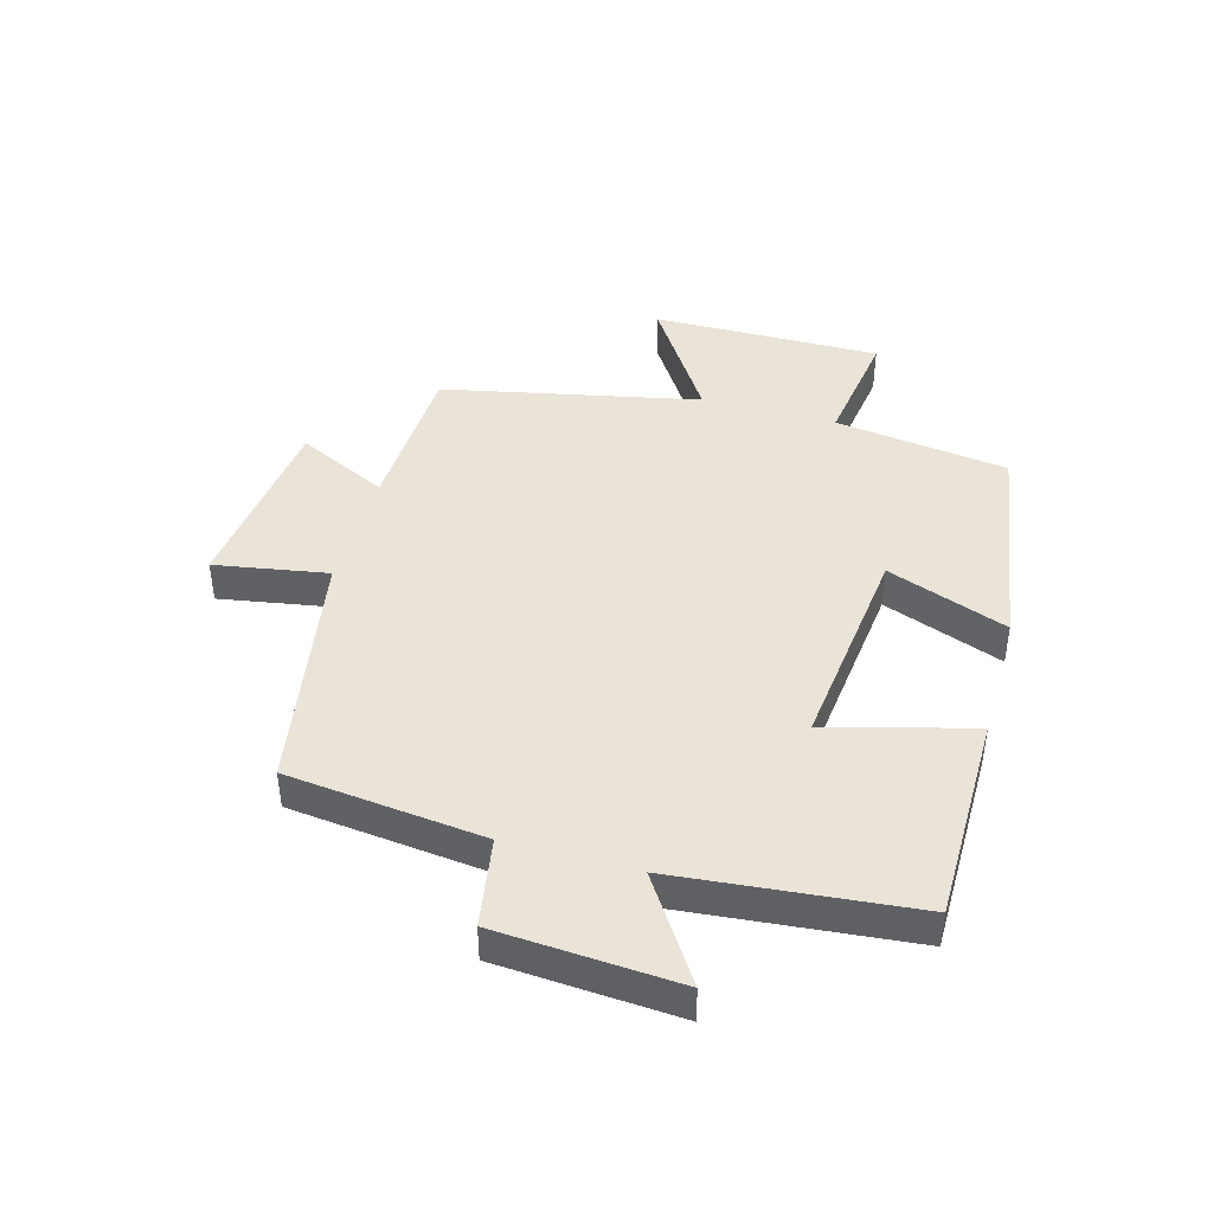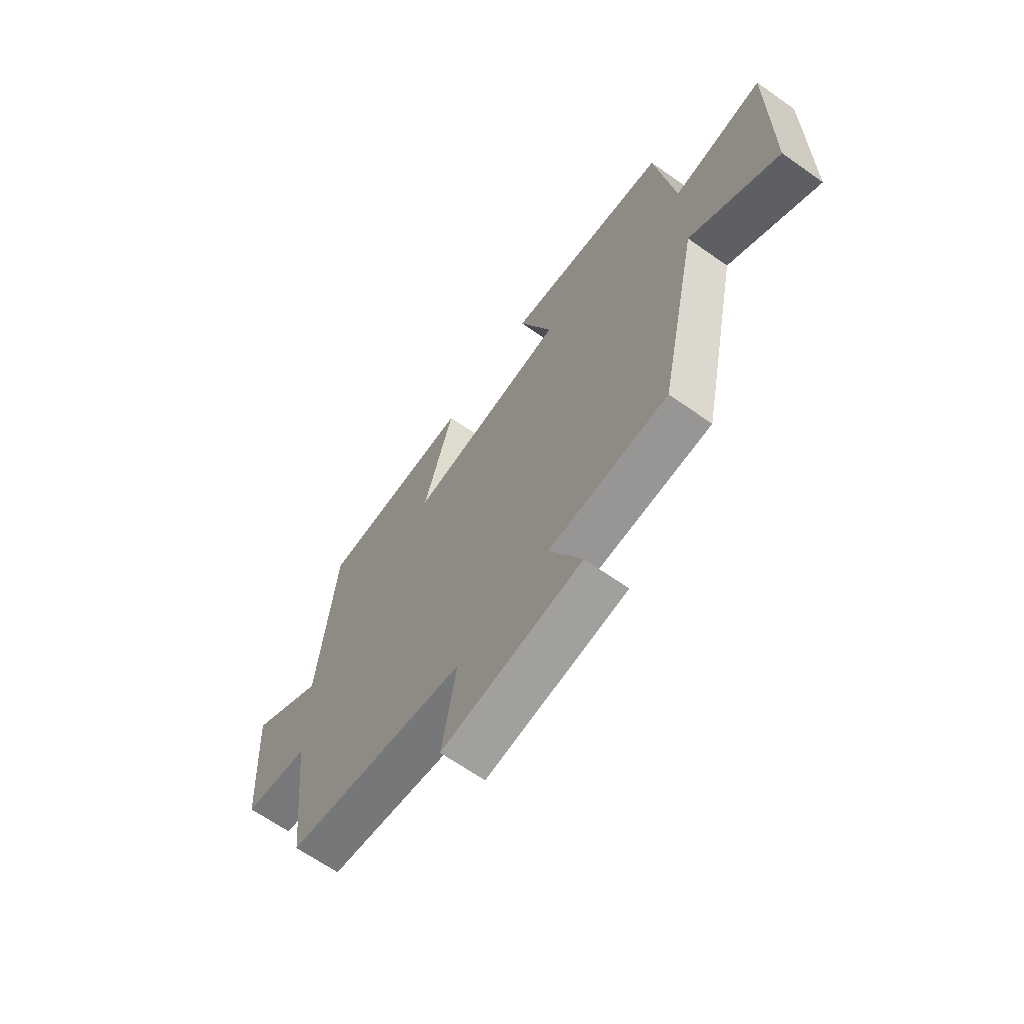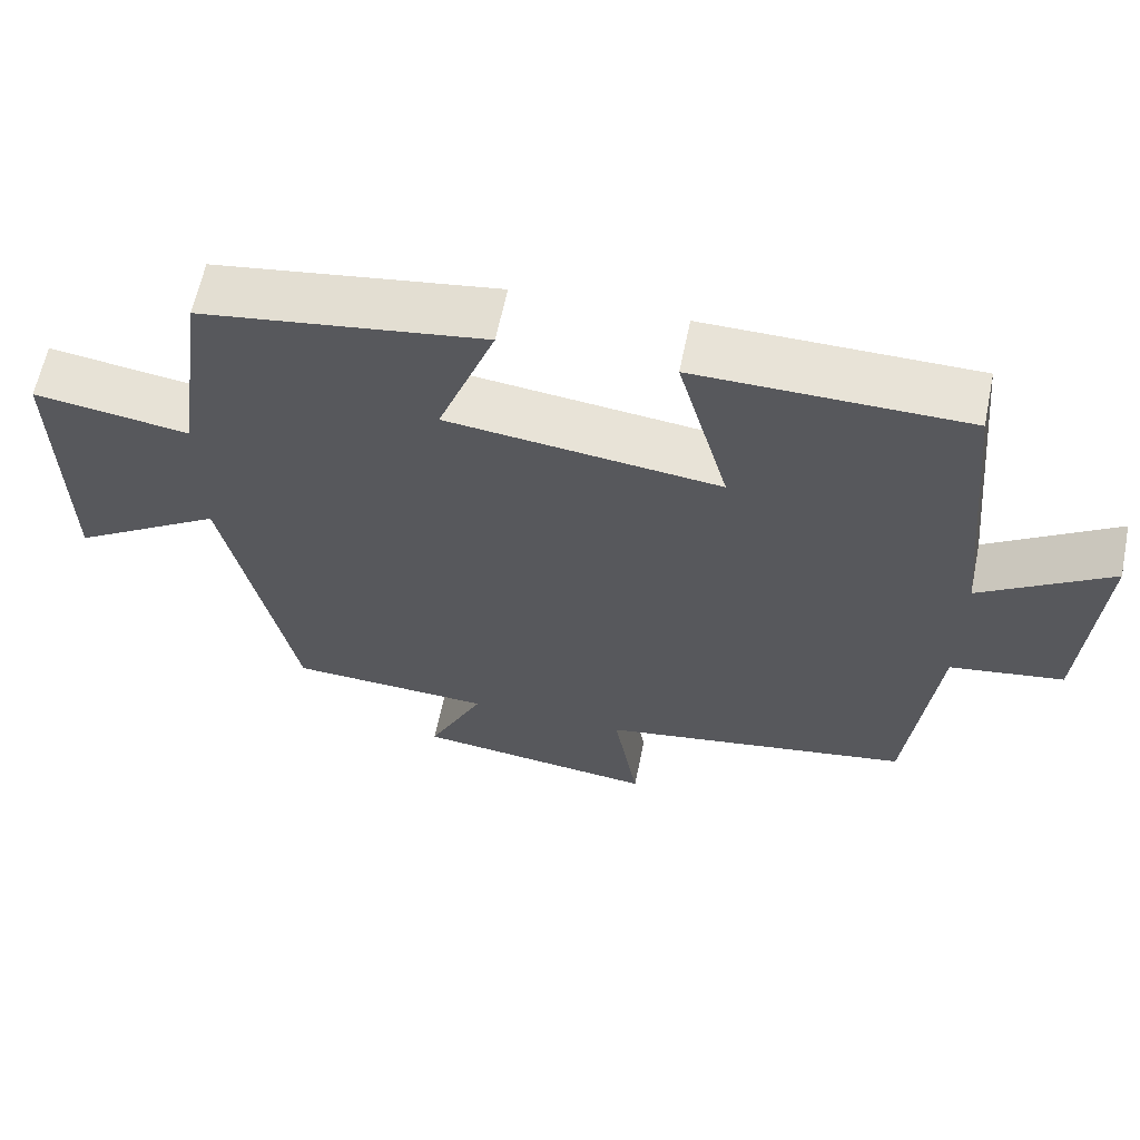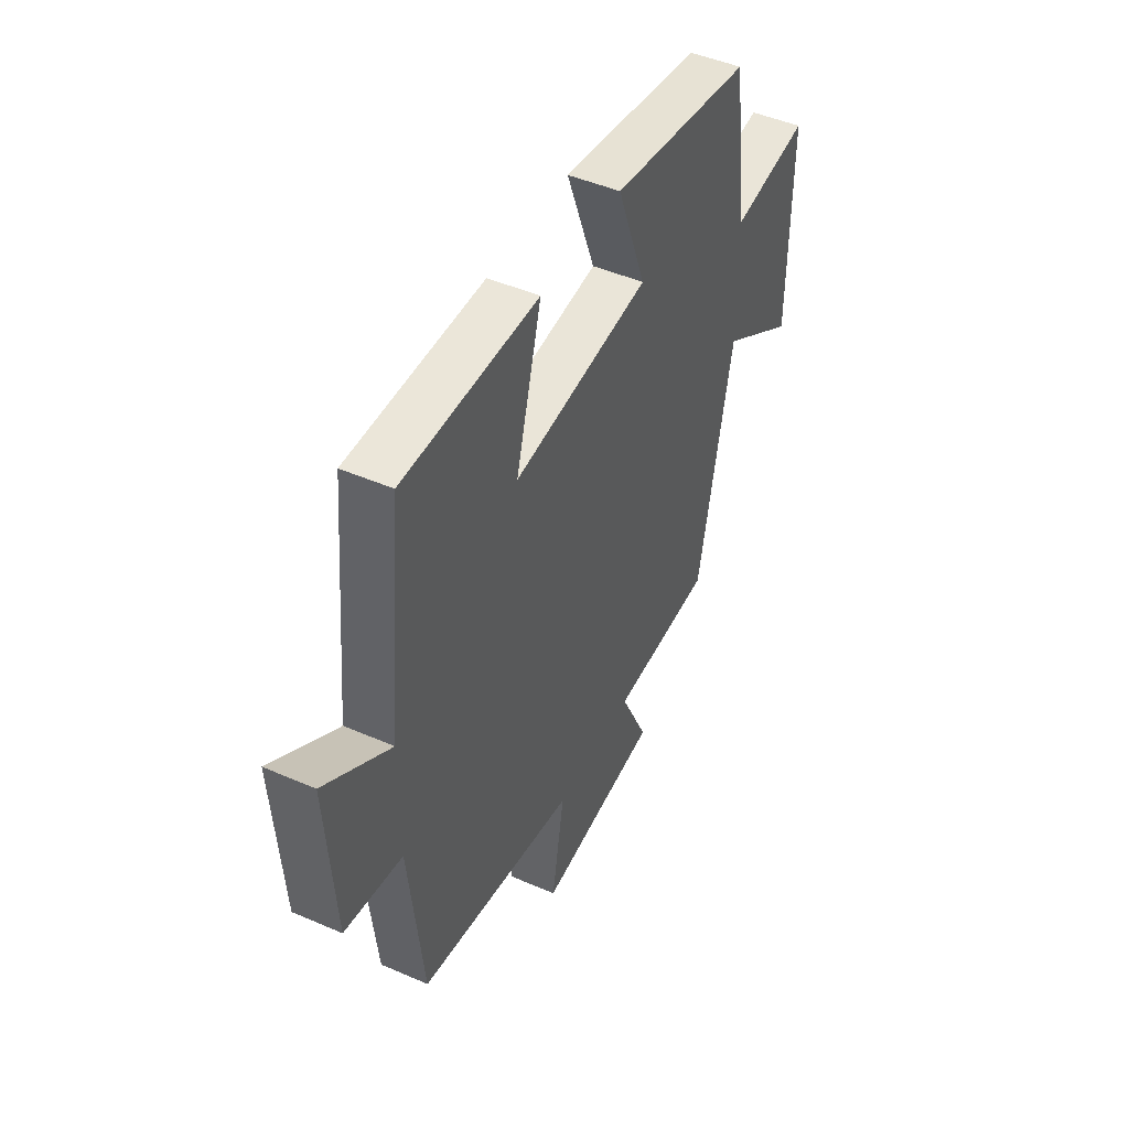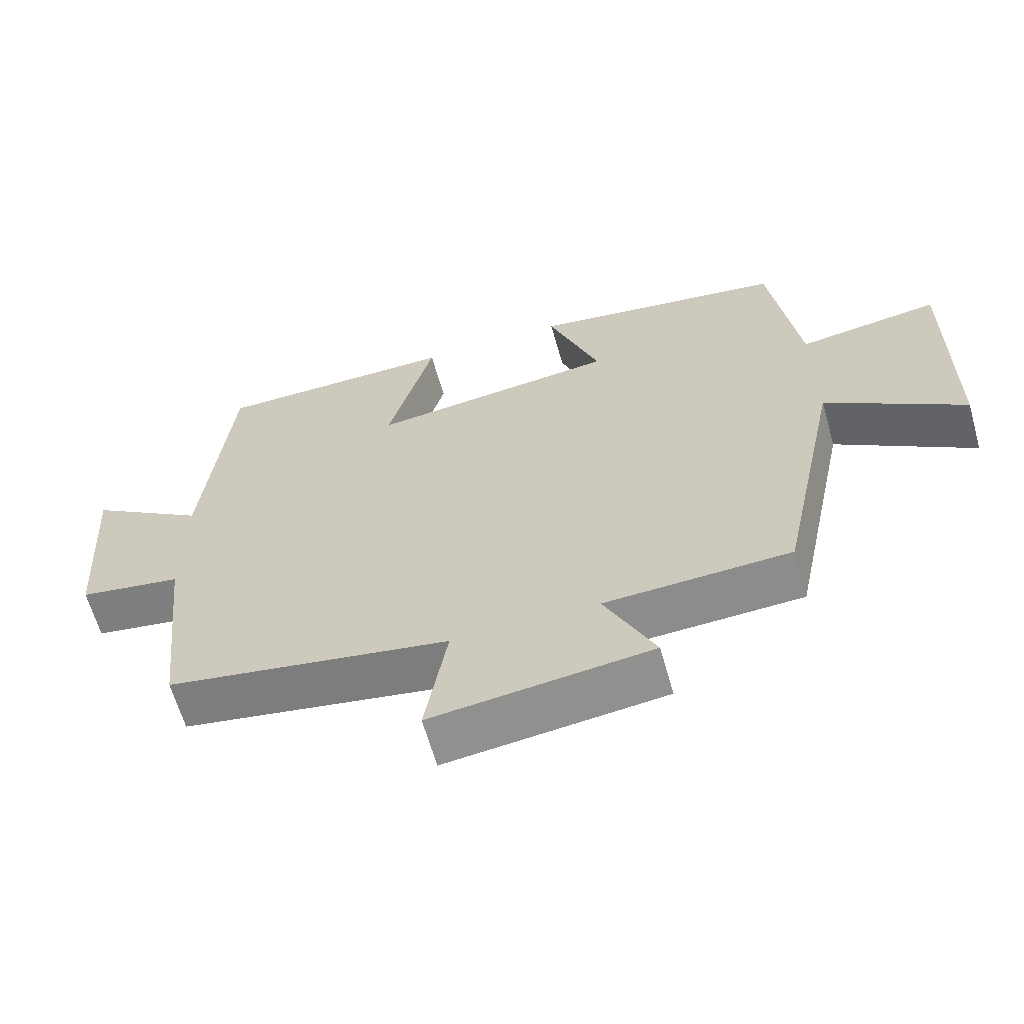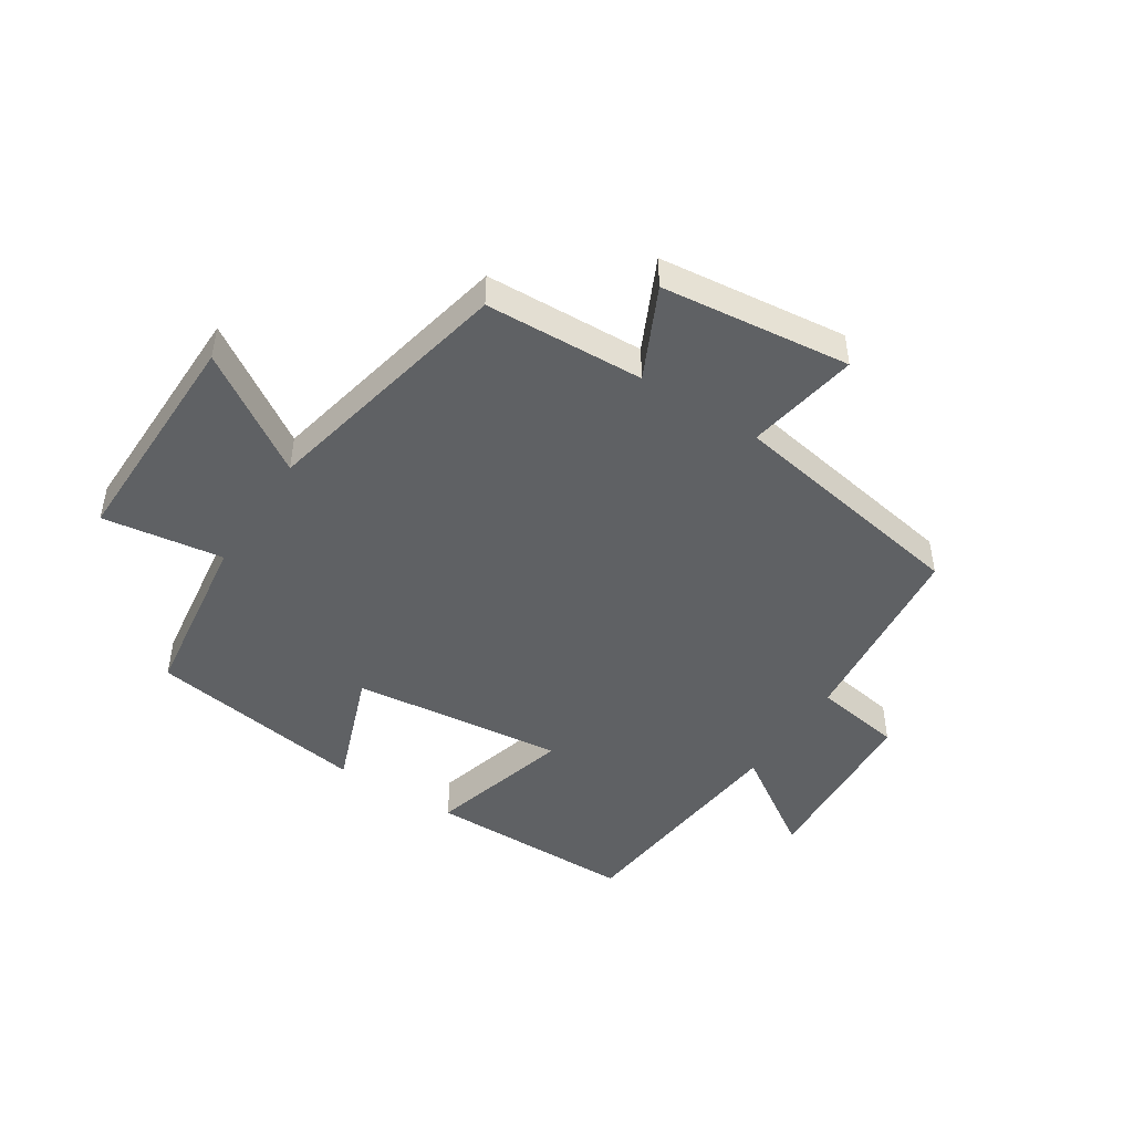
<metadata>
{"format":"obj","ext":"obj","renderer":"f3d","projection":"perspective","resolution":1024,"background":"white","views":[{"elev":43.1,"azim":-74.4,"up":"+Y"},{"elev":-65.8,"azim":54.7,"up":"+Z"},{"elev":62.2,"azim":-168.4,"up":"+Z"},{"elev":46.8,"azim":-63.7,"up":"+Z"},{"elev":-63.3,"azim":15.8,"up":"+Z"},{"elev":-46.6,"azim":147.1,"up":"+Y"}]}
</metadata>
<code>
v -0.462 0.07 0.498
v -0.116 0.07 0.5
v -0.182 0.07 0.261
v 0.17 0.07 0.301
v 0.096 0.07 0.5
v 0.46 0.07 0.444
v 0.5 0.07 0.157
v 0.7 0.07 0.186
v 0.696 0.07 -0.192
v 0.5 0.07 -0.065
v 0.411 0.07 -0.489
v 0.148 0.07 -0.5
v 0.22 0.07 -0.65
v -0.092 0.07 -0.686
v -0.06 0.07 -0.5
v -0.464 0.07 -0.43
v -0.5 0.07 -0.105
v -0.647 0.07 -0.081
v -0.667 0.07 0.217
v -0.5 0.07 0.107
v -0.462 0 0.498
v -0.116 0 0.5
v -0.182 0 0.261
v 0.17 0 0.301
v 0.096 0 0.5
v 0.46 0 0.444
v 0.5 0 0.157
v 0.7 0 0.186
v 0.696 0 -0.192
v 0.5 0 -0.065
v 0.411 0 -0.489
v 0.148 0 -0.5
v 0.22 0 -0.65
v -0.092 0 -0.686
v -0.06 0 -0.5
v -0.464 0 -0.43
v -0.5 0 -0.105
v -0.647 0 -0.081
v -0.667 0 0.217
v -0.5 0 0.107
f 17 18 19 20
f 15 16 17 20
f 15 20 1
f 12 13 14 15
f 10 11 12 15
f 7 8 9 10
f 4 5 6 7
f 3 4 7 10
f 1 2 3
f 15 1 3
f 3 10 15
f 40 39 38 37
f 40 37 36 35
f 21 40 35
f 35 34 33 32
f 35 32 31 30
f 30 29 28 27
f 27 26 25 24
f 30 27 24 23
f 23 22 21
f 23 21 35
f 35 30 23
f 1 21 22 2
f 2 22 23 3
f 3 23 24 4
f 4 24 25 5
f 5 25 26 6
f 6 26 27 7
f 7 27 28 8
f 8 28 29 9
f 9 29 30 10
f 10 30 31 11
f 11 31 32 12
f 12 32 33 13
f 13 33 34 14
f 14 34 35 15
f 15 35 36 16
f 16 36 37 17
f 17 37 38 18
f 18 38 39 19
f 19 39 40 20
f 20 40 21 1

</code>
